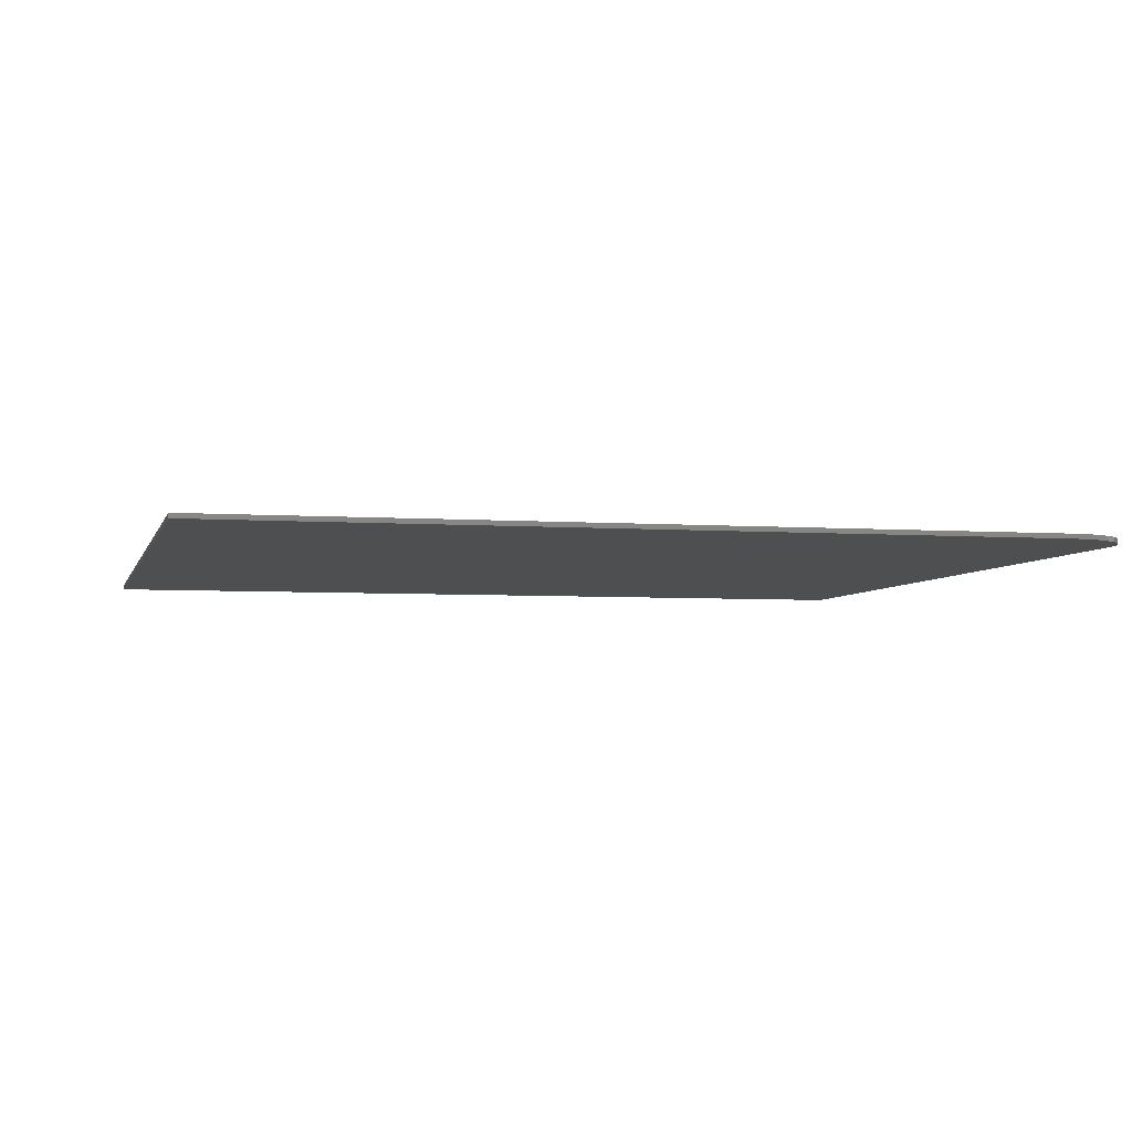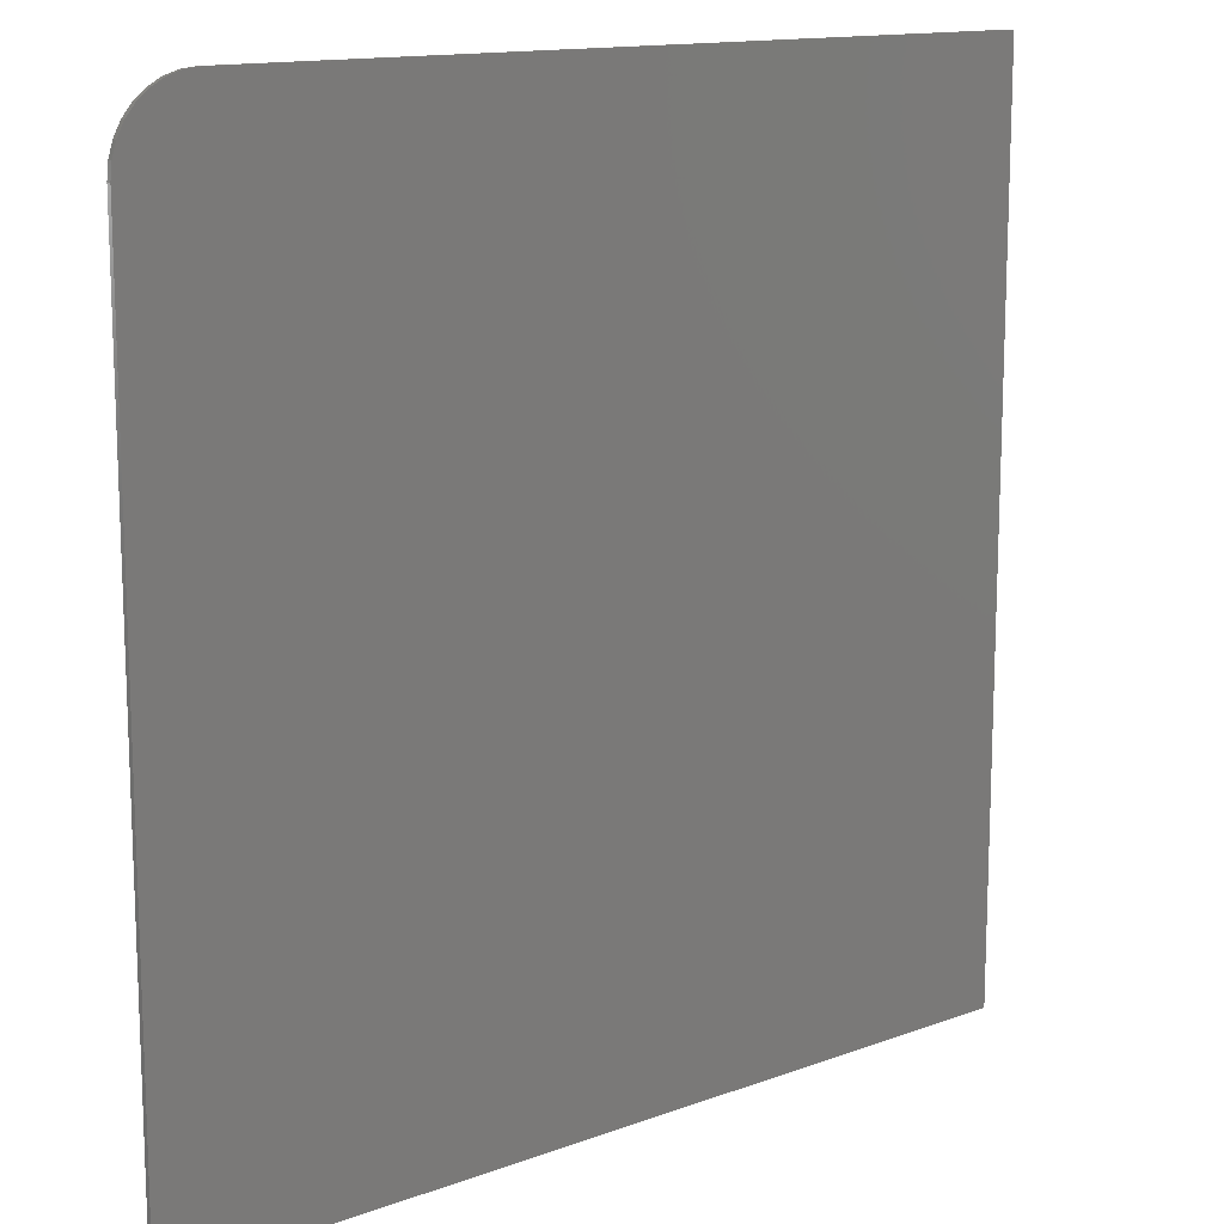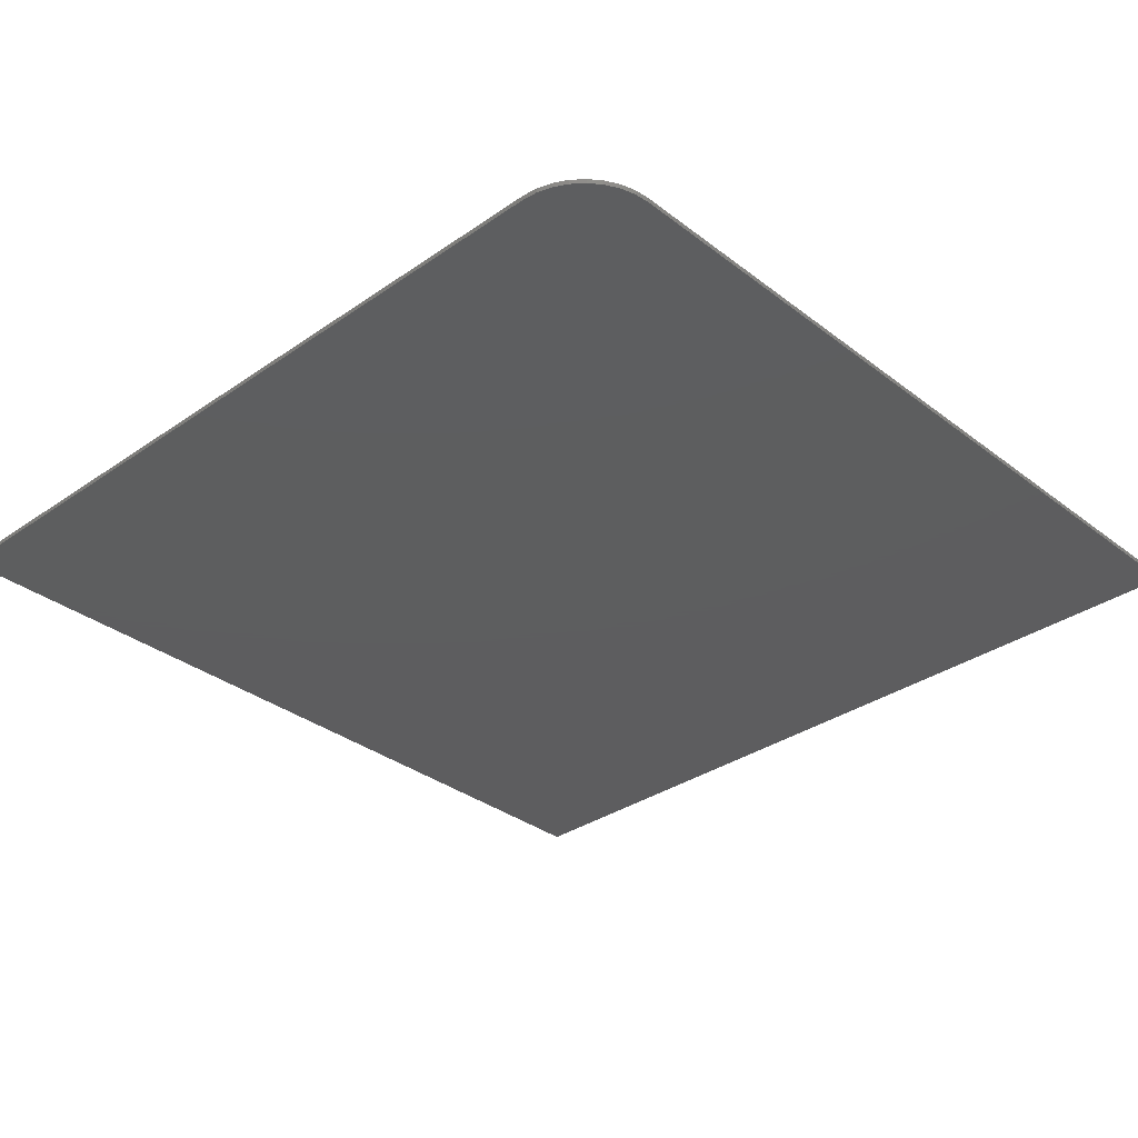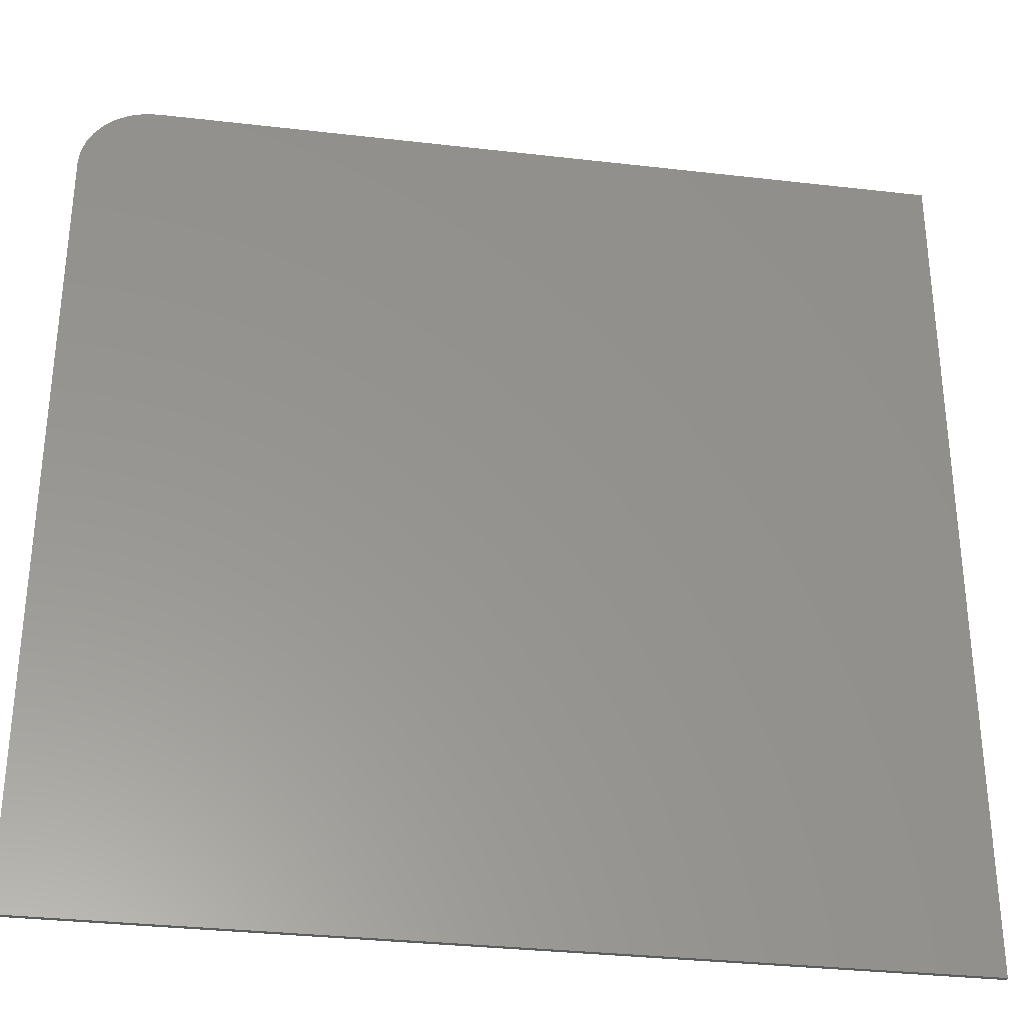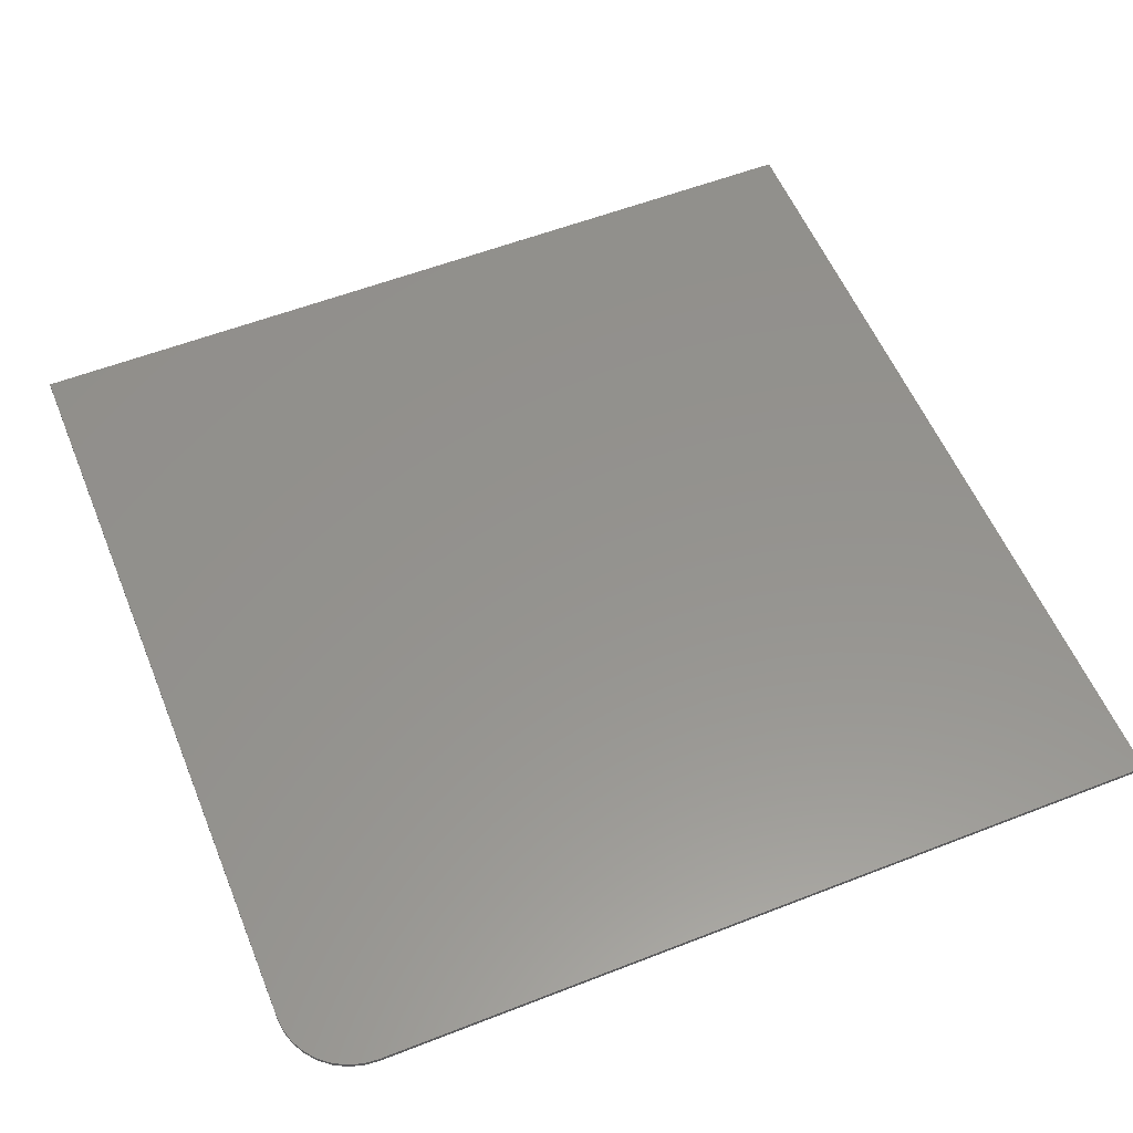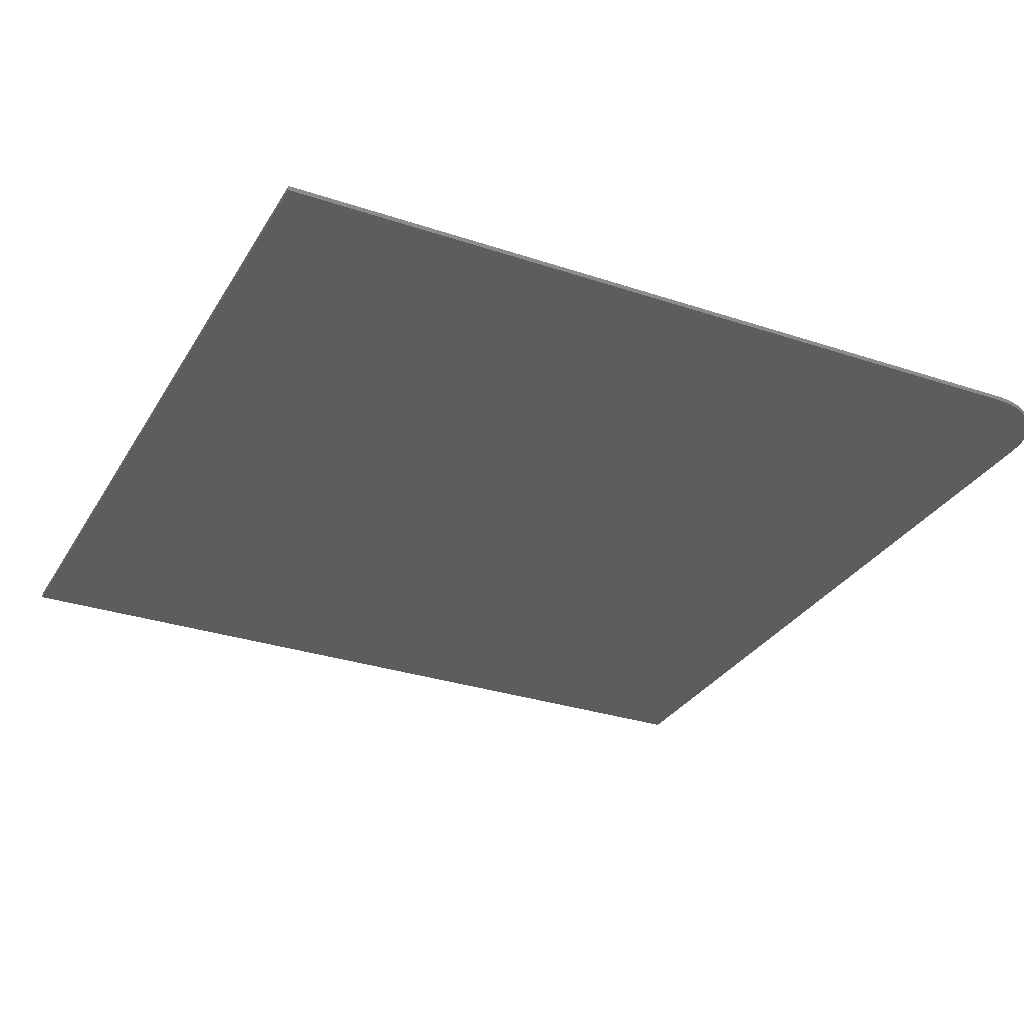
<metadata>
{"format":"stl","ext":"stl","renderer":"f3d","projection":"perspective","resolution":1024,"background":"white","views":[{"elev":-4.5,"azim":76.7,"up":"+Z"},{"elev":13.6,"azim":140.4,"up":"+Y"},{"elev":-33.1,"azim":133.6,"up":"+Z"},{"elev":-32.2,"azim":170.8,"up":"+Y"},{"elev":56.4,"azim":157.8,"up":"+Z"},{"elev":-30.5,"azim":64.3,"up":"+Z"}]}
</metadata>
<code>
# stl→obj: 24 verts, 44 faces
v -0.7422 0.7344 0.007812
v -0.7422 -0.7422 0.007812
v 0.7344 -0.7422 0.007812
v 0.7344 0.6094 0.007812
v 0.732 0.6338 0.007812
v 0.7249 0.6572 0.007812
v 0.7133 0.6788 0.007812
v 0.6978 0.6978 0.007812
v 0.6788 0.7133 0.007812
v 0.6572 0.7249 0.007812
v 0.6338 0.732 0.007812
v 0.6094 0.7344 0.007812
v -0.7422 0.7344 0
v 0.6094 0.7344 0
v 0.6338 0.732 0
v 0.6572 0.7249 0
v 0.6788 0.7133 0
v 0.6978 0.6978 0
v 0.7133 0.6788 0
v 0.7249 0.6572 0
v 0.732 0.6338 0
v 0.7344 0.6094 0
v 0.7344 -0.7422 0
v -0.7422 -0.7422 0
f 1 2 3
f 1 3 4
f 1 4 5
f 1 5 6
f 1 6 7
f 1 7 8
f 1 8 9
f 1 9 10
f 1 10 11
f 1 11 12
f 13 14 15
f 13 15 16
f 13 16 17
f 13 17 18
f 13 18 19
f 13 19 20
f 13 20 21
f 13 21 22
f 13 22 23
f 13 23 24
f 12 14 1
f 1 14 13
f 3 23 4
f 4 23 22
f 14 12 15
f 15 12 11
f 15 11 16
f 16 11 10
f 16 10 17
f 17 10 9
f 17 9 18
f 18 9 8
f 18 8 19
f 19 8 7
f 19 7 20
f 20 7 6
f 20 6 21
f 21 6 5
f 21 5 22
f 22 5 4
f 1 13 2
f 2 13 24
f 2 24 3
f 3 24 23

</code>
